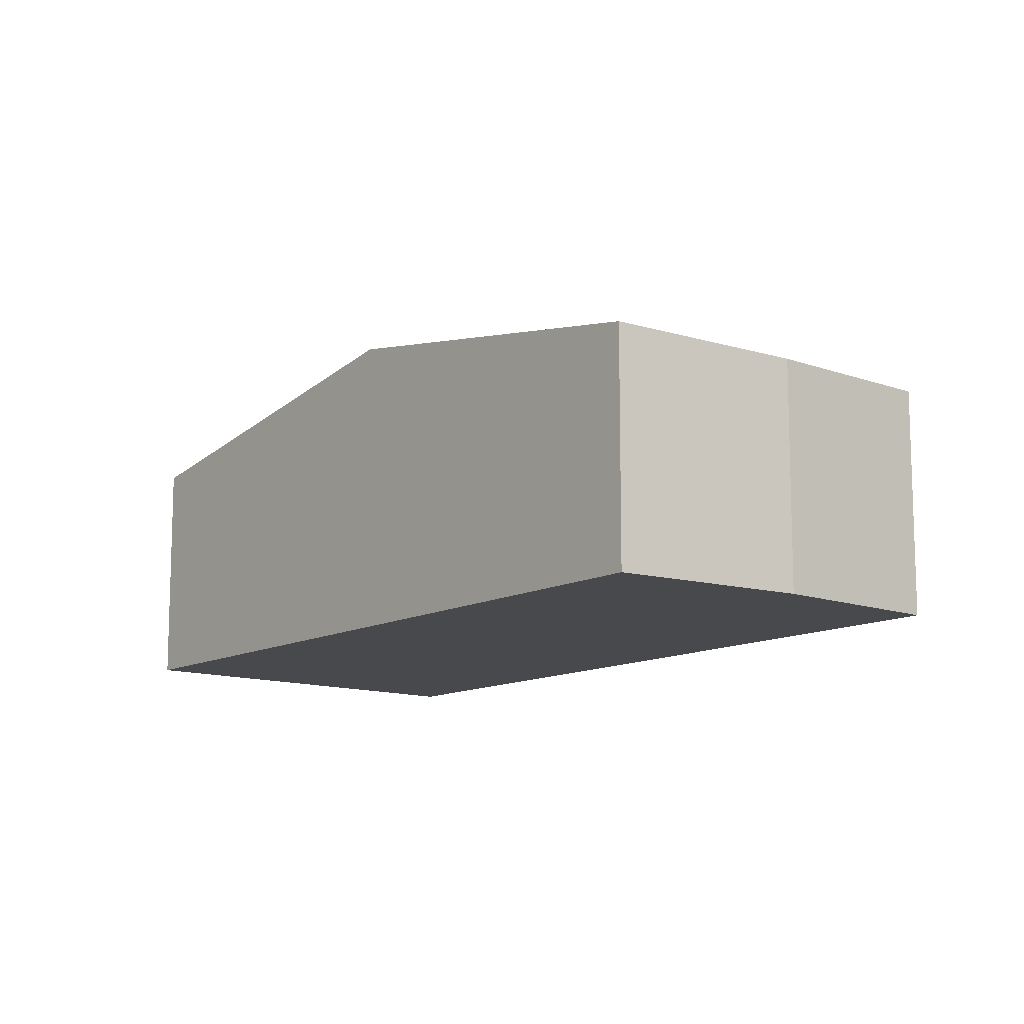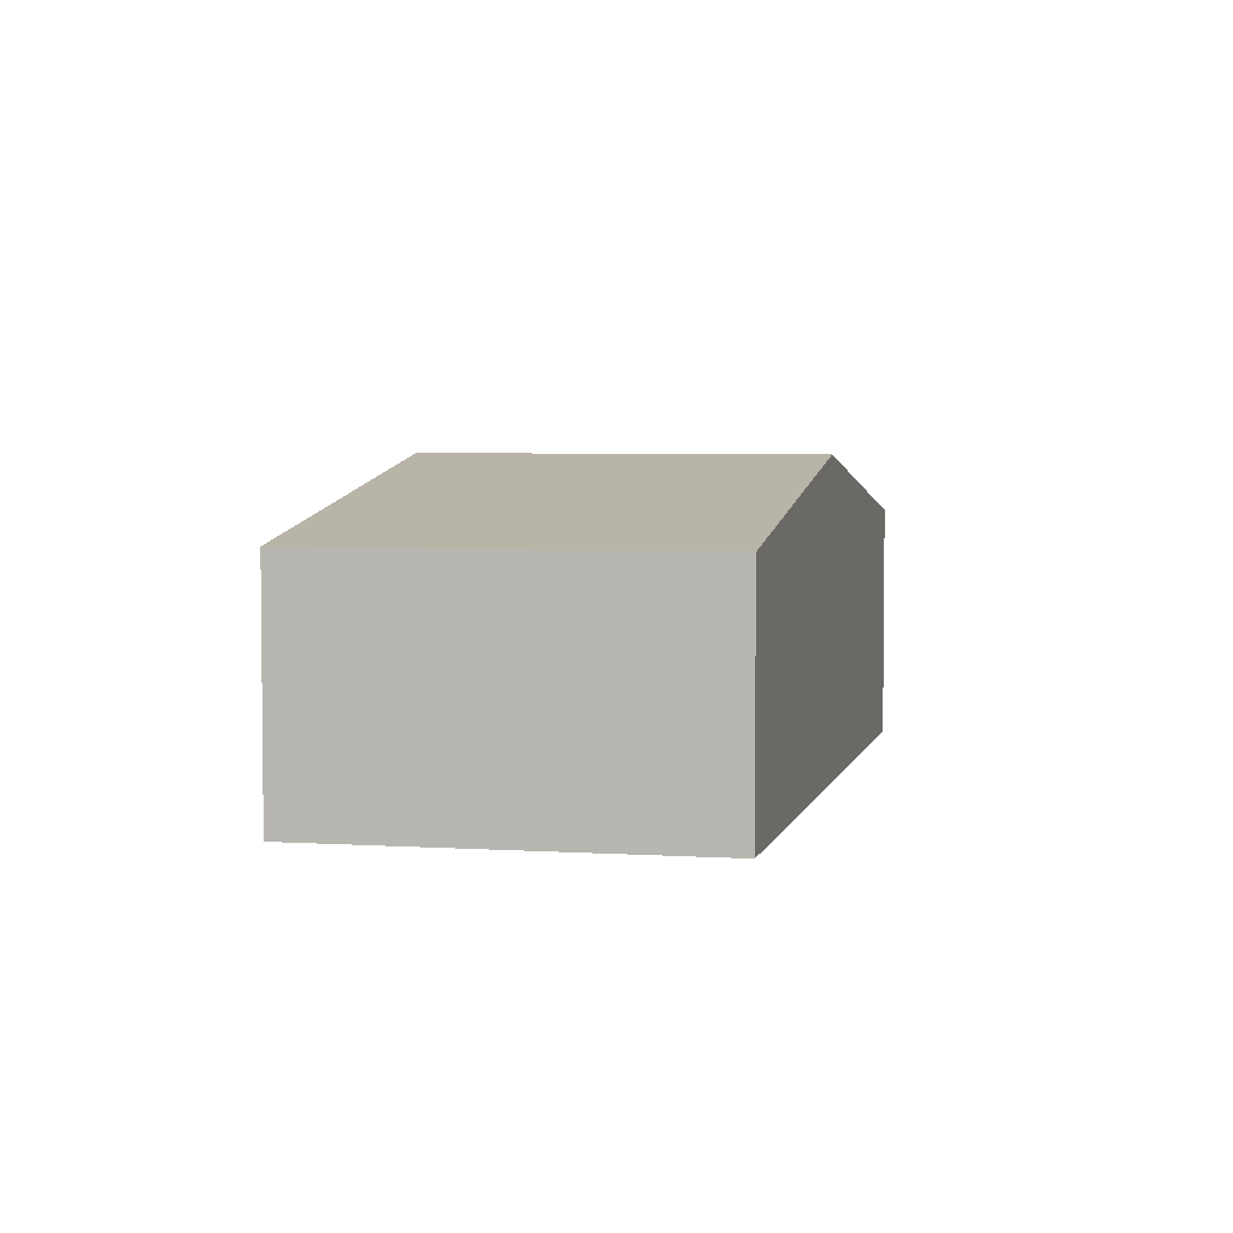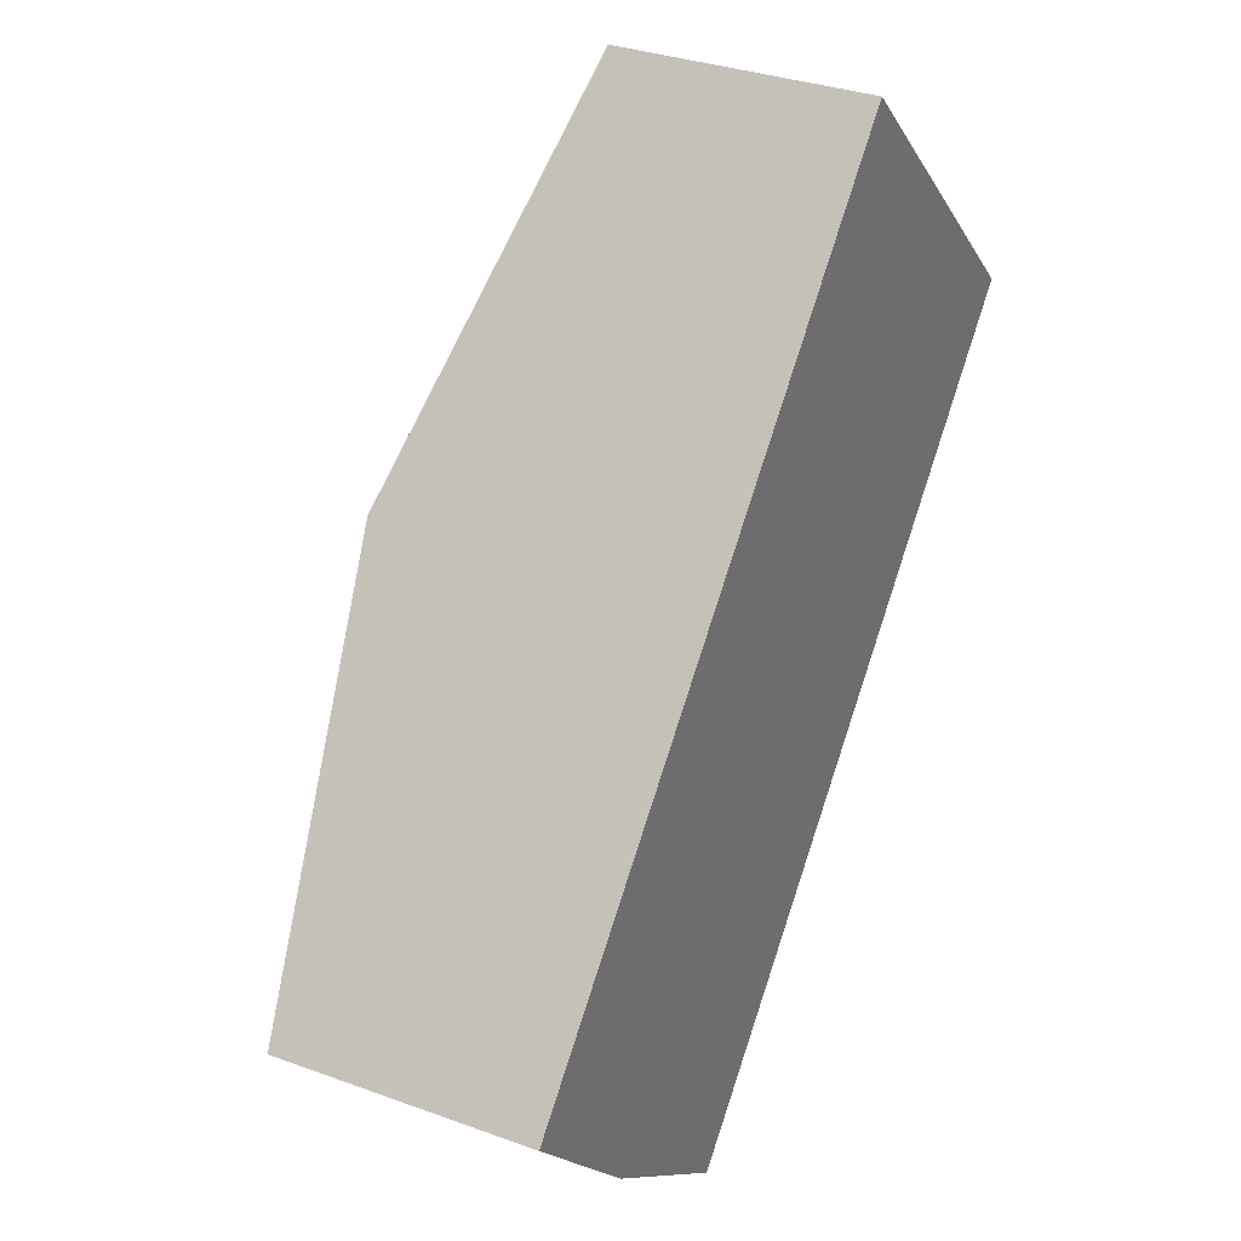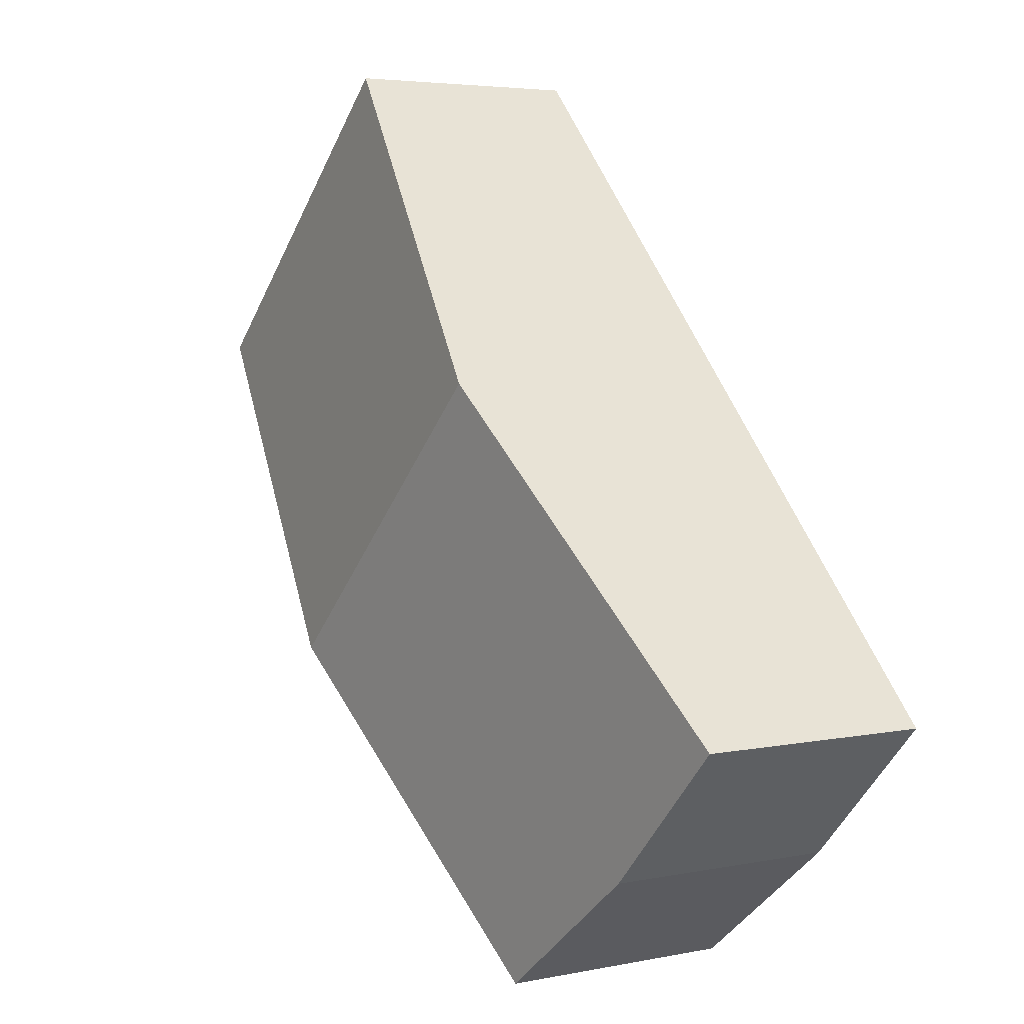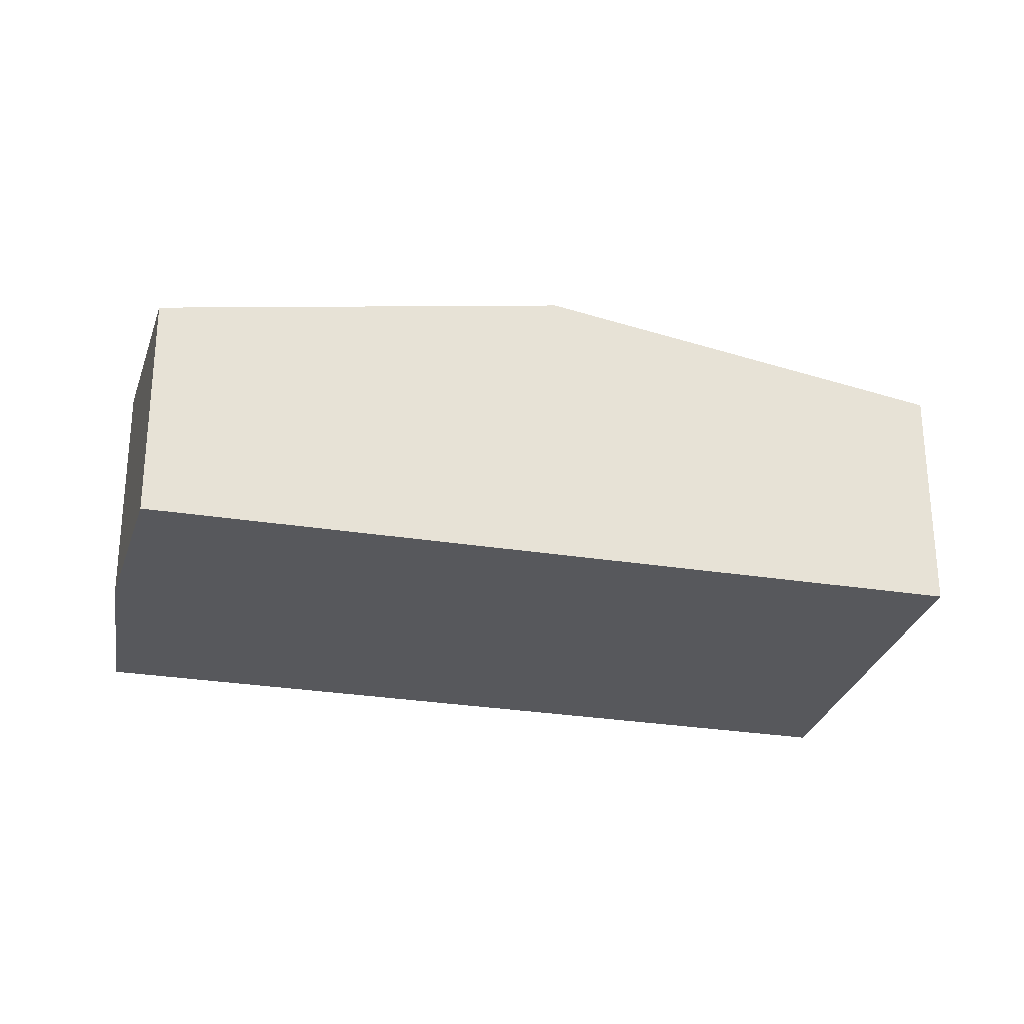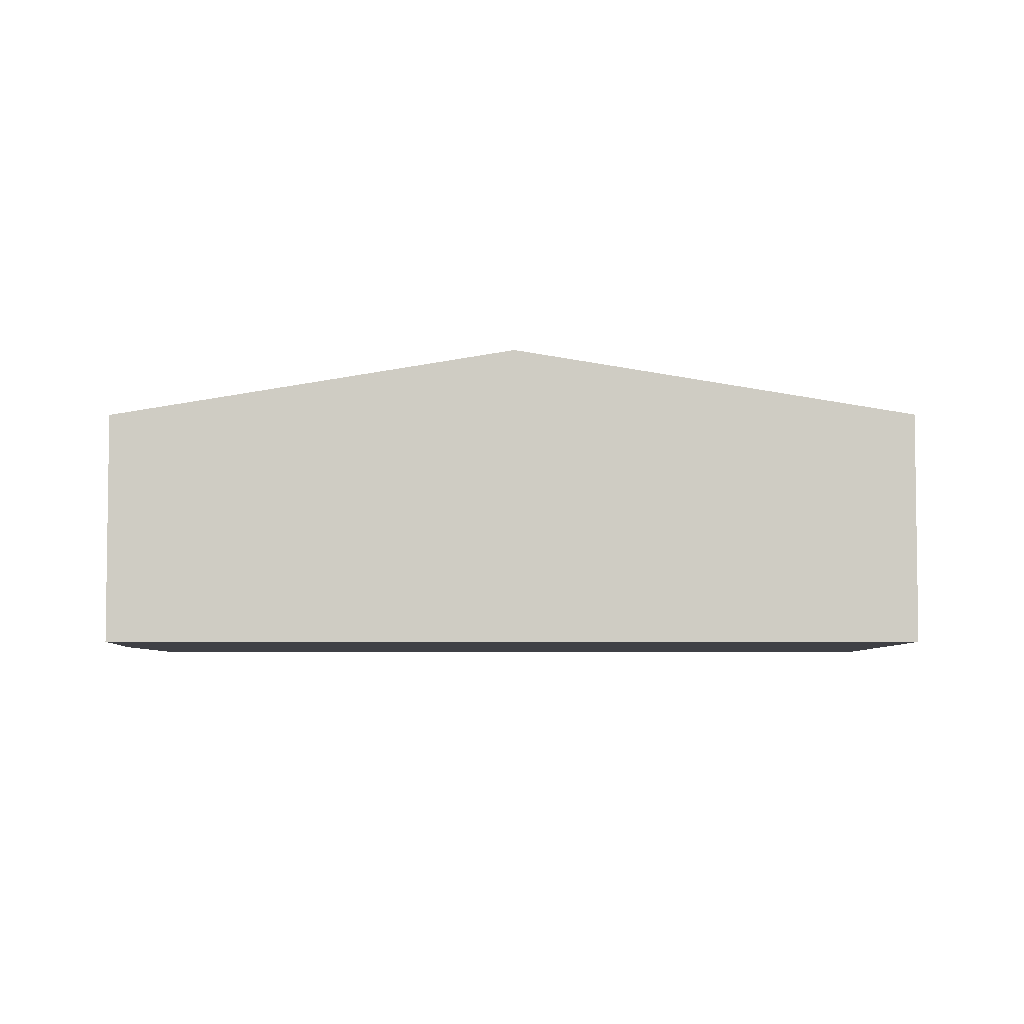
<metadata>
{"format":"obj","ext":"obj","renderer":"f3d","projection":"perspective","resolution":1024,"background":"white","views":[{"elev":-12.1,"azim":-175.4,"up":"+Y"},{"elev":4.5,"azim":55.8,"up":"+Y"},{"elev":32.4,"azim":-62.9,"up":"+Z"},{"elev":4.4,"azim":-123.6,"up":"+Z"},{"elev":-28.6,"azim":-60.4,"up":"+Y"},{"elev":-5.2,"azim":-47.2,"up":"+Y"}]}
</metadata>
<code>
v  2.473 2.62 2.655
v  7.375 2.036 2.9
v  4.919 2.62 0.28
v  4.92 2.036 5.283
v  2.522 2.05 -2.278
v  1.132 2.021 -1.179
v  0 2.03 1.243e-16
v  2.522 1.395e-16 -2.278
v  1.132 7.219e-17 -1.179
v  0 0 0
v  2.473 -1.626e-16 2.655
v  4.92 -3.235e-16 5.283
v  7.375 -1.776e-16 2.9
v  4.919 -1.715e-17 0.28
g defaultobject
f 1 2 3
f 2 1 4
f 5 1 3
f 1 5 6
f 1 6 7
f 8 6 5
f 6 8 9
f 6 10 7
f 10 6 9
f 10 1 7
f 1 10 11
f 1 11 4
f 4 11 12
f 12 2 4
f 2 12 13
f 3 8 5
f 8 3 14
f 14 3 2
f 14 2 13
f 11 13 12
f 13 11 14
f 14 11 10
f 14 10 8
f 8 10 9

</code>
